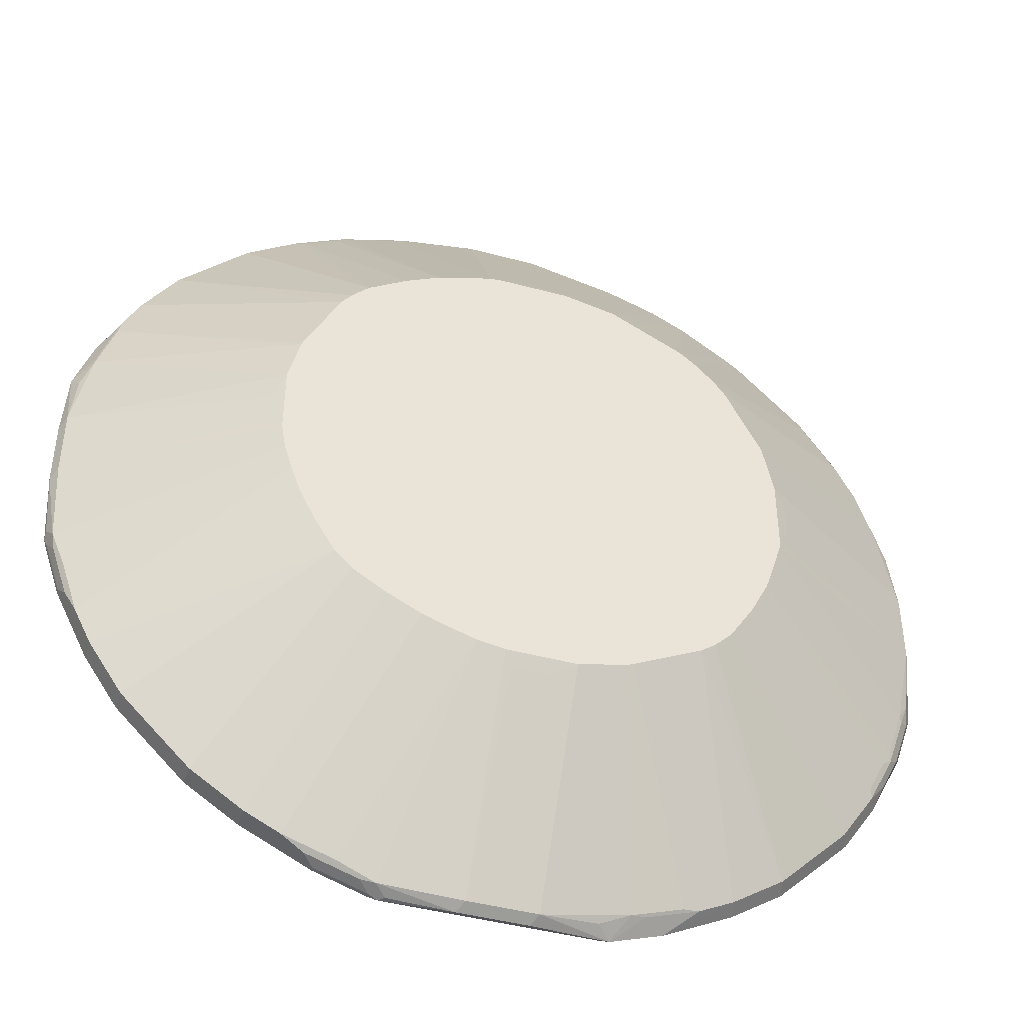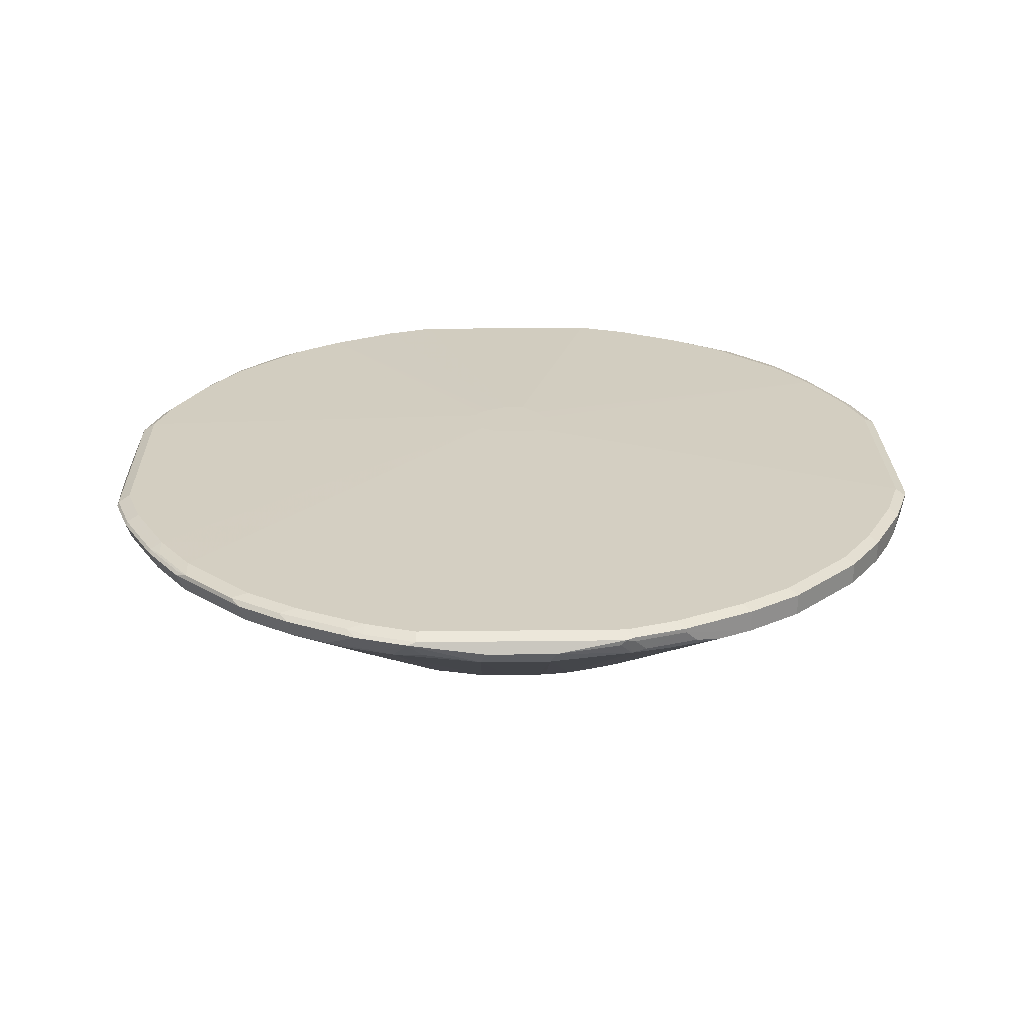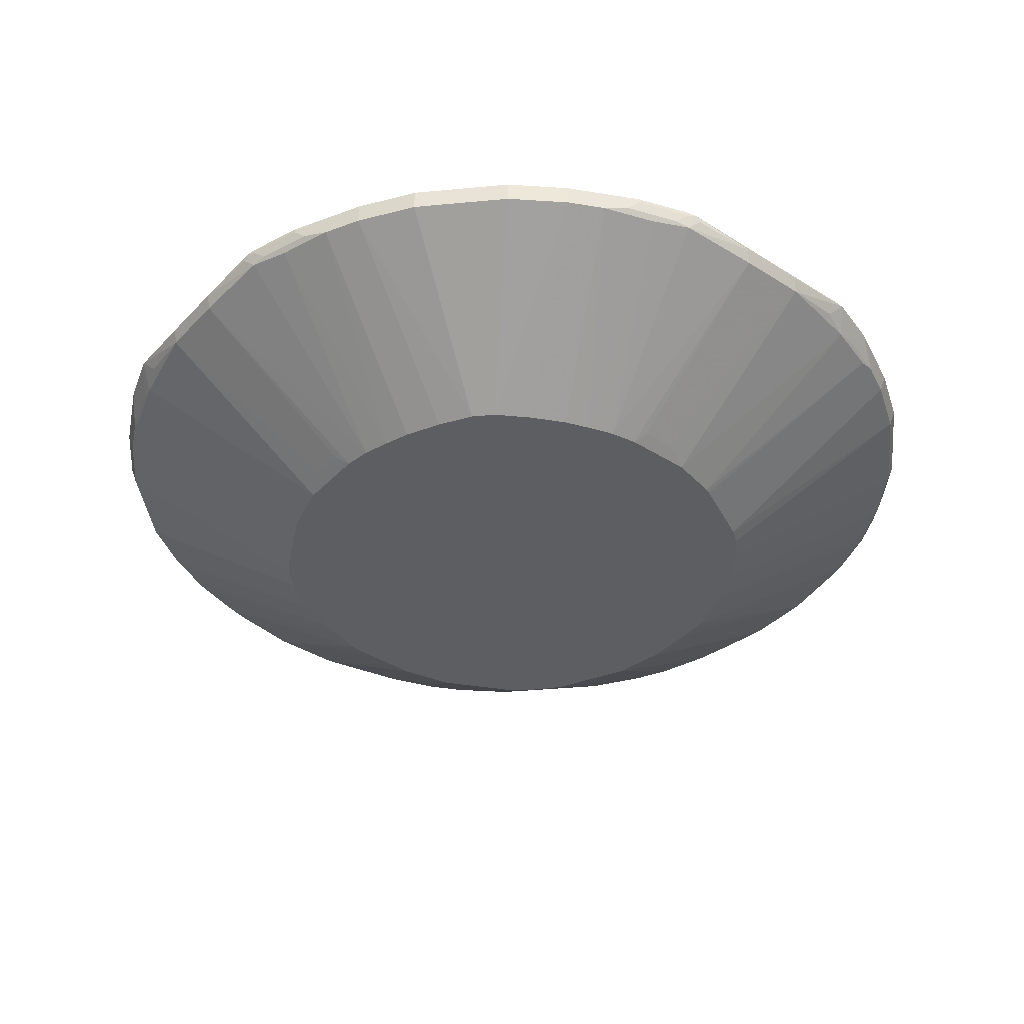
<metadata>
{"format":"obj","ext":"obj","renderer":"f3d","projection":"perspective","resolution":1024,"background":"white","views":[{"elev":-43.9,"azim":-17.6,"up":"+Z"},{"elev":25.1,"azim":178.8,"up":"+Y"},{"elev":-39.0,"azim":-128.3,"up":"+Y"}]}
</metadata>
<code>
v -0.03756 0.32 -0.4894
v -0.03133 0.3074 -0.4831
v -0.1192 0.3137 -0.4769
v -0.1066 0.3263 -0.4831
v -0.1129 0.3325 -0.4831
v 0.03756 0.32 -0.4894
v -0.02501 0.182 -0.2886
v -0.03353 0.1734 -0.2749
v -0.06314 0.1734 -0.2702
v 0.04388 0.3074 -0.4831
v -0.1599 0.3106 -0.4611
v -0.2164 0.3106 -0.4423
v -0.1913 0.3169 -0.4548
v -0.1348 0.3169 -0.4737
v -0.1224 0.3294 -0.4799
v -0.1694 0.3325 -0.4643
v -0.1224 0.3341 -0.4799
v -0.1129 0.3388 -0.4705
v 0.1129 0.3325 -0.4831
v 0.1224 0.3294 -0.4846
v 0.01246 0.182 -0.2886
v 0.04158 0.1734 -0.2749
v -0.09179 0.1734 -0.2612
v 0.1192 0.3263 -0.4831
v 0.1066 0.3137 -0.4769
v 0.138 0.3074 -0.4643
v -0.1788 0.3294 -0.4611
v -0.1196 0.1734 -0.2514
v -0.2541 0.3106 -0.4235
v -0.1788 0.3341 -0.4611
v -0.1694 0.3388 -0.4518
v -0.04264 0.344 0.07023
v -0.02213 0.344 0.06678
v 0.1129 0.3388 -0.4705
v 0.1694 0.3325 -0.4643
v 0.1788 0.3294 -0.4658
v 0.1552 0.3106 -0.4611
v 0.0937 0.1734 -0.2623
v 0.1945 0.3074 -0.4454
v -0.1572 0.1734 -0.2325
v -0.3105 0.3106 -0.3858
v -0.2541 0.3341 -0.4235
v -0.1922 0.1734 -0.2111
v -0.2447 0.3388 -0.4141
v -0.04609 0.344 0.09073
v -0.3011 0.3388 -0.3764
v -0.3764 0.3388 -0.3011
v -0.4141 0.3388 -0.2447
v -0.4518 0.3388 -0.1694
v -0.4705 0.3388 -0.1129
v 0.01878 0.344 0.06678
v 0.1694 0.3388 -0.4518
v 0.1882 0.3341 -0.4541
v 0.2117 0.3106 -0.4423
v 0.2258 0.3341 -0.4353
v 0.2541 0.3294 -0.4282
v 0.2494 0.3106 -0.4235
v 0.09993 0.1734 -0.2597
v 0.2322 0.3074 -0.4267
v -0.3294 0.3106 -0.3671
v -0.3105 0.3341 -0.3858
v -0.2111 0.1734 -0.1922
v -0.04609 0.344 0.1129
v -0.3294 0.3341 -0.3671
v -0.3671 0.3341 -0.3294
v -0.3858 0.3341 -0.3105
v -0.4235 0.3341 -0.2541
v -0.4611 0.3341 -0.1788
v -0.4799 0.3341 -0.1224
v -0.4831 0.3325 -0.1129
v -0.4705 0.3388 0.1129
v 0.03737 0.344 0.0777
v 0.2447 0.3388 -0.4141
v 0.2635 0.3341 -0.4164
v 0.3105 0.3294 -0.3905
v 0.3058 0.3106 -0.3858
v 0.1752 0.1734 -0.2221
v 0.1376 0.1734 -0.241
v -0.3671 0.3106 -0.3294
v -0.2325 0.1734 -0.1572
v -0.4235 0.3106 -0.2541
v -0.3858 0.3106 -0.3105
v -0.03516 0.344 0.1316
v -0.4518 0.3388 0.1694
v -0.4141 0.3388 0.2447
v -0.4611 0.3294 -0.1788
v -0.4643 0.3325 -0.1694
v -0.4831 0.3263 -0.1066
v -0.4894 0.32 -0.03756
v -0.4831 0.3325 0.1129
v -0.4799 0.3294 -0.1224
v -0.4769 0.3137 -0.1192
v 0.03756 0.344 0.07809
v 0.4141 0.3388 -0.2447
v 0.3764 0.3388 -0.3011
v 0.3011 0.3388 -0.3764
v 0.3199 0.3341 -0.3787
v 0.3294 0.3294 -0.3718
v 0.3811 0.3106 -0.3105
v 0.1902 0.1734 -0.2111
v -0.2514 0.1734 -0.1196
v -0.4423 0.3106 -0.2164
v -0.01715 0.344 0.1497
v -0.3764 0.3388 0.3011
v -0.4643 0.3325 0.1694
v -0.4541 0.3341 0.1882
v -0.4353 0.3341 0.2258
v -0.4164 0.3341 0.2635
v -0.4548 0.3169 -0.1913
v -0.4737 0.3169 -0.1348
v -0.4894 0.32 0.03756
v -0.4831 0.3074 -0.03133
v -0.4846 0.3294 0.1224
v -0.4611 0.3106 -0.1599
v -0.2702 0.1734 -0.06314
v 0.04609 0.344 0.09926
v 0.4518 0.3388 -0.1694
v 0.4267 0.3325 -0.2509
v 0.4141 0.3341 -0.2659
v 0.3764 0.3341 -0.3223
v 0.3388 0.3341 -0.36
v 0.3718 0.3294 -0.3294
v 0.3905 0.3294 -0.3105
v 0.4188 0.3106 -0.2541
v 0.2091 0.1734 -0.1922
v -0.2612 0.1734 -0.09179
v -0.3011 0.3388 0.3764
v -0.2447 0.3388 0.4141
v -0.1694 0.3388 0.4518
v -0.1129 0.3388 0.4705
v 0.005078 0.344 0.1497
v -0.3787 0.3341 0.3199
v -0.36 0.3341 0.3388
v -0.4658 0.3294 0.1788
v -0.4282 0.3294 0.2541
v -0.4831 0.3074 0.04388
v -0.2749 0.1734 -0.03353
v -0.2886 0.182 -0.02501
v -0.4831 0.3263 0.1192
v -0.4643 0.3074 0.138
v -0.4611 0.3106 0.1552
v 0.04609 0.344 0.1214
v 0.4705 0.3388 -0.1129
v 0.4831 0.3325 -0.1192
v 0.4643 0.3325 -0.1756
v 0.4282 0.3294 -0.2541
v 0.389 0.3325 -0.3074
v 0.44 0.32 -0.2258
v 0.4376 0.3106 -0.2164
v 0.4353 0.3059 -0.2071
v 0.4164 0.3059 -0.2447
v 0.2354 0.1734 -0.1505
v -0.3223 0.3341 0.3764
v -0.2659 0.3341 0.4141
v -0.2509 0.3325 0.4267
v -0.1756 0.3325 0.4643
v -0.1192 0.3325 0.4831
v 0.1129 0.3388 0.4705
v 0.1694 0.3388 0.4518
v 0.02731 0.344 0.1402
v -0.3905 0.3294 0.3105
v -0.3718 0.3294 0.3294
v -0.4423 0.3106 0.2117
v -0.4235 0.3106 0.2494
v -0.4769 0.3137 0.1066
v -0.2886 0.182 0.01246
v -0.2749 0.1734 0.04158
v -0.4454 0.3074 0.1945
v -0.2623 0.1734 0.0937
v 0.03871 0.344 0.1328
v 0.4141 0.3388 0.2447
v 0.4518 0.3388 0.1694
v 0.4705 0.3388 0.1129
v 0.4831 0.3325 0.1066
v 0.4894 0.32 -0.03756
v 0.4846 0.3294 -0.1224
v 0.4658 0.3294 -0.1788
v 0.4587 0.32 -0.1882
v 0.447 0.3106 -0.1976
v 0.2542 0.1734 -0.1129
v -0.3294 0.3294 0.3718
v -0.3105 0.3294 0.3905
v -0.3074 0.3325 0.389
v -0.2541 0.3294 0.4282
v -0.1788 0.3294 0.4658
v -0.1224 0.3294 0.4846
v -0.03756 0.32 0.4894
v 0.1066 0.3325 0.4831
v 0.1631 0.3325 0.4643
v 0.2447 0.3388 0.4141
v -0.3858 0.3106 0.3058
v -0.4267 0.3074 0.2322
v -0.241 0.1734 0.1376
v -0.2221 0.1734 0.1752
v -0.2597 0.1734 0.09993
v 0.3011 0.3388 0.3764
v 0.3764 0.3388 0.3011
v 0.4109 0.3357 0.2603
v 0.4235 0.3294 0.2541
v 0.3733 0.3357 0.3169
v 0.4643 0.3325 0.1631
v 0.4831 0.3263 0.1129
v 0.4894 0.32 0.03756
v 0.4799 0.3294 0.1224
v 0.4831 0.3074 -0.03756
v 0.4846 0.3106 -0.04704
v 0.4769 0.3137 -0.1129
v 0.4776 0.32 -0.1317
v 0.4454 0.3074 -0.1882
v 0.4658 0.3106 -0.1411
v 0.2607 0.1734 -0.09409
v -0.3105 0.3106 0.3811
v -0.2541 0.3106 0.4188
v -0.2258 0.32 0.44
v -0.1882 0.32 0.4587
v -0.1317 0.32 0.4776
v -0.1129 0.3137 0.4769
v -0.04704 0.3106 0.4846
v -0.03756 0.3074 0.4831
v 0.03756 0.32 0.4894
v 0.1129 0.3263 0.4831
v 0.1224 0.3294 0.4799
v 0.1788 0.3294 0.4611
v 0.2541 0.3294 0.4235
v 0.2603 0.3357 0.4109
v 0.3169 0.3357 0.3733
v -0.2111 0.1734 0.1902
v 0.4235 0.3153 0.2541
v 0.4611 0.3294 0.1788
v 0.3858 0.3294 0.3105
v 0.3671 0.3294 0.3294
v 0.4799 0.3247 0.1224
v 0.4769 0.3137 0.1129
v 0.4643 0.3263 0.1694
v 0.4831 0.3074 0.03756
v 0.4643 0.3074 -0.1317
v 0.2886 0.182 -0.01878
v 0.2749 0.1734 -0.03756
v 0.2735 0.1734 -0.05241
v -0.1922 0.1734 0.2091
v -0.2447 0.3059 0.4164
v -0.2071 0.3059 0.4353
v -0.2164 0.3106 0.4376
v -0.1976 0.3106 0.447
v -0.1411 0.3106 0.4658
v -0.1317 0.3074 0.4643
v -0.05241 0.1734 0.2735
v -0.03756 0.1734 0.2749
v -0.01878 0.182 0.2886
v 0.03756 0.3074 0.4831
v 0.1129 0.3137 0.4769
v 0.1224 0.3247 0.4799
v 0.1694 0.3263 0.4643
v 0.1788 0.3247 0.4611
v 0.2541 0.3153 0.4235
v 0.3105 0.3294 0.3858
v 0.3294 0.3294 0.3671
v 0.3858 0.3153 0.3105
v 0.3858 0.3059 0.2917
v 0.4235 0.3059 0.2352
v 0.4423 0.3153 0.2164
v 0.4564 0.3223 0.1882
v 0.4611 0.3247 0.1788
v 0.3671 0.3153 0.3294
v 0.4799 0.3059 0.04704
v 0.458 0.3137 0.1694
v 0.4611 0.3059 0.1411
v 0.2749 0.1734 0.03756
v 0.2886 0.182 0.01878
v -0.1505 0.1734 0.2354
v -0.1129 0.1734 0.2542
v -0.1882 0.3074 0.4454
v -0.09409 0.1734 0.2607
v 0.03756 0.1734 0.2749
v 0.01878 0.182 0.2886
v 0.04704 0.3059 0.4799
v 0.1411 0.3059 0.4611
v 0.1694 0.3137 0.458
v 0.1882 0.3223 0.4564
v 0.2164 0.3153 0.4423
v 0.2352 0.3059 0.4235
v 0.2917 0.3059 0.3858
v 0.3105 0.3153 0.3858
v 0.3294 0.3153 0.3671
v 0.2097 0.1734 0.1909
v 0.2226 0.1734 0.175
v 0.2635 0.1734 0.09409
v 0.4423 0.3059 0.1976
v 0.2258 0.1734 0.1694
v 0.09409 0.1734 0.2635
v 0.1976 0.3059 0.4423
v 0.1694 0.1734 0.2258
v 0.175 0.1734 0.2226
v 0.1909 0.1734 0.2097
f 168 195 193
f 164 193 194
f 164 194 191
f 168 169 195
f 164 192 193
f 168 193 192
f 171 229 201
f 170 196 197
f 170 197 171
f 171 198 199
f 171 199 229
f 171 201 172
f 171 197 200
f 163 192 164
f 170 190 196
f 163 168 192
f 157 186 187
f 162 191 212
f 155 185 156
f 156 185 186
f 156 186 157
f 171 200 198
f 157 187 220
f 157 220 188
f 162 212 181
f 158 188 159
f 159 189 223
f 159 223 224
f 159 224 190
f 159 190 160
f 160 190 170
f 161 191 162
f 159 188 189
f 172 201 174
f 178 208 210
f 174 202 203
f 182 213 184
f 184 213 214
f 184 214 185
f 185 214 215
f 185 215 216
f 185 216 186
f 182 212 213
f 186 216 217
f 186 218 187
f 187 218 219
f 187 219 250
f 187 250 220
f 188 220 221
f 188 221 222
f 186 217 218
f 181 212 182
f 180 209 211
f 179 236 209
f 174 201 229
f 174 229 204
f 174 204 202
f 175 203 235
f 175 235 205
f 175 205 206
f 175 206 176
f 176 206 207
f 176 207 208
f 176 208 177
f 177 208 178
f 155 184 185
f 178 210 179
f 179 209 180
f 179 210 236
f 172 174 173
f 155 182 184
f 144 177 145
f 153 155 154
f 127 154 128
f 128 154 155
f 128 155 156
f 128 156 129
f 129 156 157
f 129 157 130
f 127 153 154
f 130 157 188
f 131 158 159
f 131 159 160
f 132 161 162
f 132 162 133
f 133 162 181
f 133 181 153
f 130 188 158
f 125 151 152
f 124 151 125
f 124 150 151
f 116 143 117
f 117 143 144
f 117 144 145
f 118 146 123
f 118 123 147
f 118 147 120
f 118 120 119
f 118 145 177
f 118 177 146
f 120 147 123
f 120 123 122
f 124 146 148
f 124 148 178
f 124 178 149
f 124 149 150
f 134 141 163
f 155 183 182
f 134 163 164
f 135 164 191
f 144 203 175
f 144 175 176
f 144 176 177
f 188 222 223
f 146 177 148
f 148 177 178
f 144 174 203
f 149 178 179
f 150 179 180
f 150 180 152
f 150 152 151
f 153 181 182
f 153 182 183
f 153 183 155
f 149 179 150
f 143 174 144
f 143 173 174
f 282 293 294
f 135 191 161
f 136 140 165
f 136 165 139
f 136 166 167
f 136 167 140
f 137 167 166
f 137 166 138
f 139 165 140
f 140 168 163
f 140 163 141
f 140 167 169
f 140 169 168
f 142 170 171
f 142 171 172
f 142 172 173
f 134 164 135
f 188 223 189
f 199 230 258
f 190 225 226
f 244 271 272
f 246 272 273
f 246 273 247
f 248 274 275
f 248 275 249
f 250 275 274
f 244 246 245
f 250 274 276
f 251 276 277
f 251 277 278
f 251 278 254
f 251 254 252
f 252 254 253
f 254 278 279
f 250 276 251
f 255 279 280
f 244 272 246
f 242 271 244
f 231 284 264
f 232 234 263
f 232 263 233
f 233 265 235
f 233 263 266
f 233 266 267
f 242 244 243
f 233 267 265
f 235 268 269
f 237 269 268
f 237 268 238
f 240 270 241
f 241 270 242
f 242 270 271
f 235 265 268
f 255 280 291
f 255 291 281
f 255 281 282
f 267 287 268
f 271 273 272
f 274 290 277
f 274 277 276
f 277 291 278
f 277 290 291
f 267 288 287
f 278 291 280
f 281 291 290
f 281 290 292
f 281 292 293
f 281 293 282
f 282 284 283
f 116 173 143
f 278 280 279
f 266 288 267
f 265 267 268
f 262 266 263
f 255 282 283
f 256 283 284
f 256 284 257
f 258 264 259
f 259 264 284
f 259 284 282
f 259 282 294
f 259 294 285
f 259 285 286
f 259 286 260
f 260 287 288
f 260 286 289
f 260 289 287
f 261 288 266
f 261 266 262
f 231 257 284
f 230 264 258
f 230 231 264
f 229 263 234
f 203 233 235
f 204 229 234
f 205 236 207
f 205 207 206
f 205 235 269
f 205 269 237
f 202 234 232
f 205 237 238
f 205 239 236
f 207 236 210
f 207 210 208
f 209 236 211
f 211 236 239
f 212 240 213
f 205 238 239
f 202 204 234
f 202 233 203
f 202 232 233
f 190 226 196
f 191 194 227
f 191 227 240
f 191 240 212
f 196 226 200
f 196 200 197
f 198 200 199
f 199 228 262
f 199 262 263
f 199 263 229
f 199 200 230
f 199 258 228
f 200 231 230
f 200 226 257
f 200 257 231
f 213 240 241
f 190 224 225
f 213 241 242
f 213 243 215
f 223 253 254
f 223 254 279
f 223 279 255
f 223 255 224
f 224 255 283
f 224 283 256
f 222 253 223
f 224 256 226
f 226 256 257
f 228 258 259
f 228 259 260
f 228 260 288
f 228 288 261
f 228 261 262
f 224 226 225
f 221 253 222
f 221 252 253
f 221 251 252
f 213 215 214
f 215 243 244
f 215 244 245
f 215 245 216
f 216 245 217
f 217 219 218
f 217 245 246
f 217 246 219
f 219 246 247
f 219 247 248
f 219 248 249
f 219 249 275
f 219 275 250
f 220 250 251
f 220 251 221
f 213 242 243
f 116 142 173
f 88 92 89
f 113 141 134
f 18 32 33
f 18 33 51
f 18 51 34
f 19 34 52
f 19 52 35
f 19 35 20
f 18 31 32
f 20 35 36
f 20 37 26
f 20 26 24
f 22 26 38
f 24 26 25
f 26 37 54
f 26 54 39
f 20 36 37
f 26 39 38
f 17 31 18
f 16 27 30
f 10 20 24
f 10 24 25
f 10 25 26
f 10 26 22
f 10 22 21
f 11 23 12
f 17 30 31
f 12 27 13
f 12 28 29
f 12 29 27
f 13 27 14
f 14 27 15
f 15 27 16
f 16 30 17
f 12 23 28
f 27 29 42
f 27 42 30
f 28 40 29
f 32 44 46
f 32 46 47
f 32 47 48
f 32 48 49
f 32 49 50
f 32 50 45
f 32 51 33
f 34 51 52
f 35 53 36
f 36 54 37
f 36 53 55
f 36 55 56
f 36 56 57
f 36 57 54
f 35 52 53
f 32 72 51
f 32 93 72
f 32 116 93
f 29 41 61
f 29 61 42
f 29 40 43
f 29 43 41
f 30 42 44
f 30 44 31
f 31 44 32
f 32 45 63
f 32 63 83
f 32 83 103
f 32 103 131
f 32 131 160
f 32 160 170
f 32 170 142
f 32 142 116
f 9 23 11
f 38 39 58
f 8 23 9
f 8 40 28
f 3 15 5
f 5 15 16
f 5 16 17
f 5 17 18
f 5 18 34
f 5 34 19
f 3 14 15
f 6 19 20
f 7 21 22
f 7 22 8
f 8 22 38
f 8 38 58
f 8 58 78
f 8 78 77
f 6 20 10
f 8 77 100
f 3 13 14
f 3 11 12
f 1 2 3
f 1 3 4
f 1 4 5
f 1 5 19
f 1 19 6
f 1 6 10
f 3 12 13
f 1 10 2
f 2 8 9
f 2 9 3
f 2 10 21
f 2 21 7
f 3 5 4
f 3 9 11
f 2 7 8
f 8 100 125
f 8 125 152
f 8 152 180
f 8 240 227
f 8 227 194
f 8 194 193
f 8 193 195
f 8 195 169
f 8 169 167
f 8 270 240
f 8 167 137
f 8 115 126
f 8 126 101
f 8 101 80
f 8 80 62
f 8 62 43
f 8 43 40
f 8 137 115
f 8 271 270
f 114 126 115
f 8 247 273
f 8 180 211
f 8 211 239
f 8 239 238
f 8 238 268
f 8 268 287
f 8 287 289
f 8 289 286
f 8 286 285
f 8 285 294
f 8 294 293
f 8 293 292
f 8 292 290
f 8 290 274
f 8 274 248
f 8 248 247
f 8 28 23
f 39 54 57
f 8 273 271
f 39 59 78
f 89 112 136
f 89 136 111
f 90 111 113
f 90 113 105
f 91 110 92
f 92 110 109
f 89 92 112
f 92 109 102
f 92 114 115
f 92 115 112
f 93 116 117
f 94 117 145
f 94 145 118
f 94 118 119
f 92 102 114
f 94 119 120
f 86 91 87
f 86 109 110
f 76 125 100
f 76 100 77
f 80 101 81
f 81 101 102
f 81 102 86
f 83 85 104
f 86 110 91
f 83 104 103
f 84 106 107
f 84 107 85
f 85 107 108
f 85 108 132
f 85 132 104
f 86 102 109
f 84 105 106
f 94 120 95
f 95 120 121
f 95 121 96
f 106 134 107
f 107 134 135
f 107 135 108
f 108 135 161
f 108 161 132
f 111 136 113
f 105 134 106
f 112 115 137
f 112 138 166
f 112 166 136
f 113 136 139
f 113 139 140
f 113 140 141
f 39 57 59
f 112 137 138
f 105 113 134
f 104 153 127
f 104 133 153
f 96 121 97
f 98 121 120
f 98 120 122
f 99 122 123
f 99 123 146
f 99 146 124
f 101 126 102
f 102 126 114
f 103 104 127
f 103 127 128
f 103 128 129
f 103 129 130
f 103 130 158
f 103 158 131
f 104 132 133
f 76 99 125
f 76 122 99
f 99 124 125
f 75 98 76
f 49 69 50
f 50 69 70
f 50 70 90
f 50 90 71
f 51 72 73
f 51 73 52
f 49 68 69
f 52 55 53
f 55 73 74
f 55 74 56
f 56 74 97
f 56 97 75
f 56 75 76
f 56 76 57
f 52 73 55
f 48 68 49
f 48 67 68
f 47 67 48
f 39 78 58
f 76 98 122
f 41 60 64
f 41 64 61
f 41 43 60
f 42 61 46
f 42 46 44
f 43 62 79
f 43 79 60
f 45 50 71
f 45 71 63
f 46 61 64
f 46 64 65
f 46 65 47
f 47 65 66
f 57 76 77
f 57 77 78
f 47 66 67
f 60 79 65
f 70 111 90
f 70 87 91
f 70 91 92
f 70 92 88
f 71 90 105
f 71 105 84
f 75 121 98
f 72 117 94
f 72 94 95
f 72 95 96
f 72 96 73
f 73 96 97
f 73 97 74
f 57 78 59
f 75 97 121
f 70 89 111
f 70 88 89
f 72 93 117
f 68 87 69
f 62 80 81
f 69 87 70
f 62 81 82
f 62 82 79
f 63 84 85
f 63 85 83
f 65 79 82
f 63 71 84
f 66 82 81
f 66 81 67
f 67 81 86
f 67 86 68
f 68 86 87
f 65 82 66
f 60 65 64

</code>
